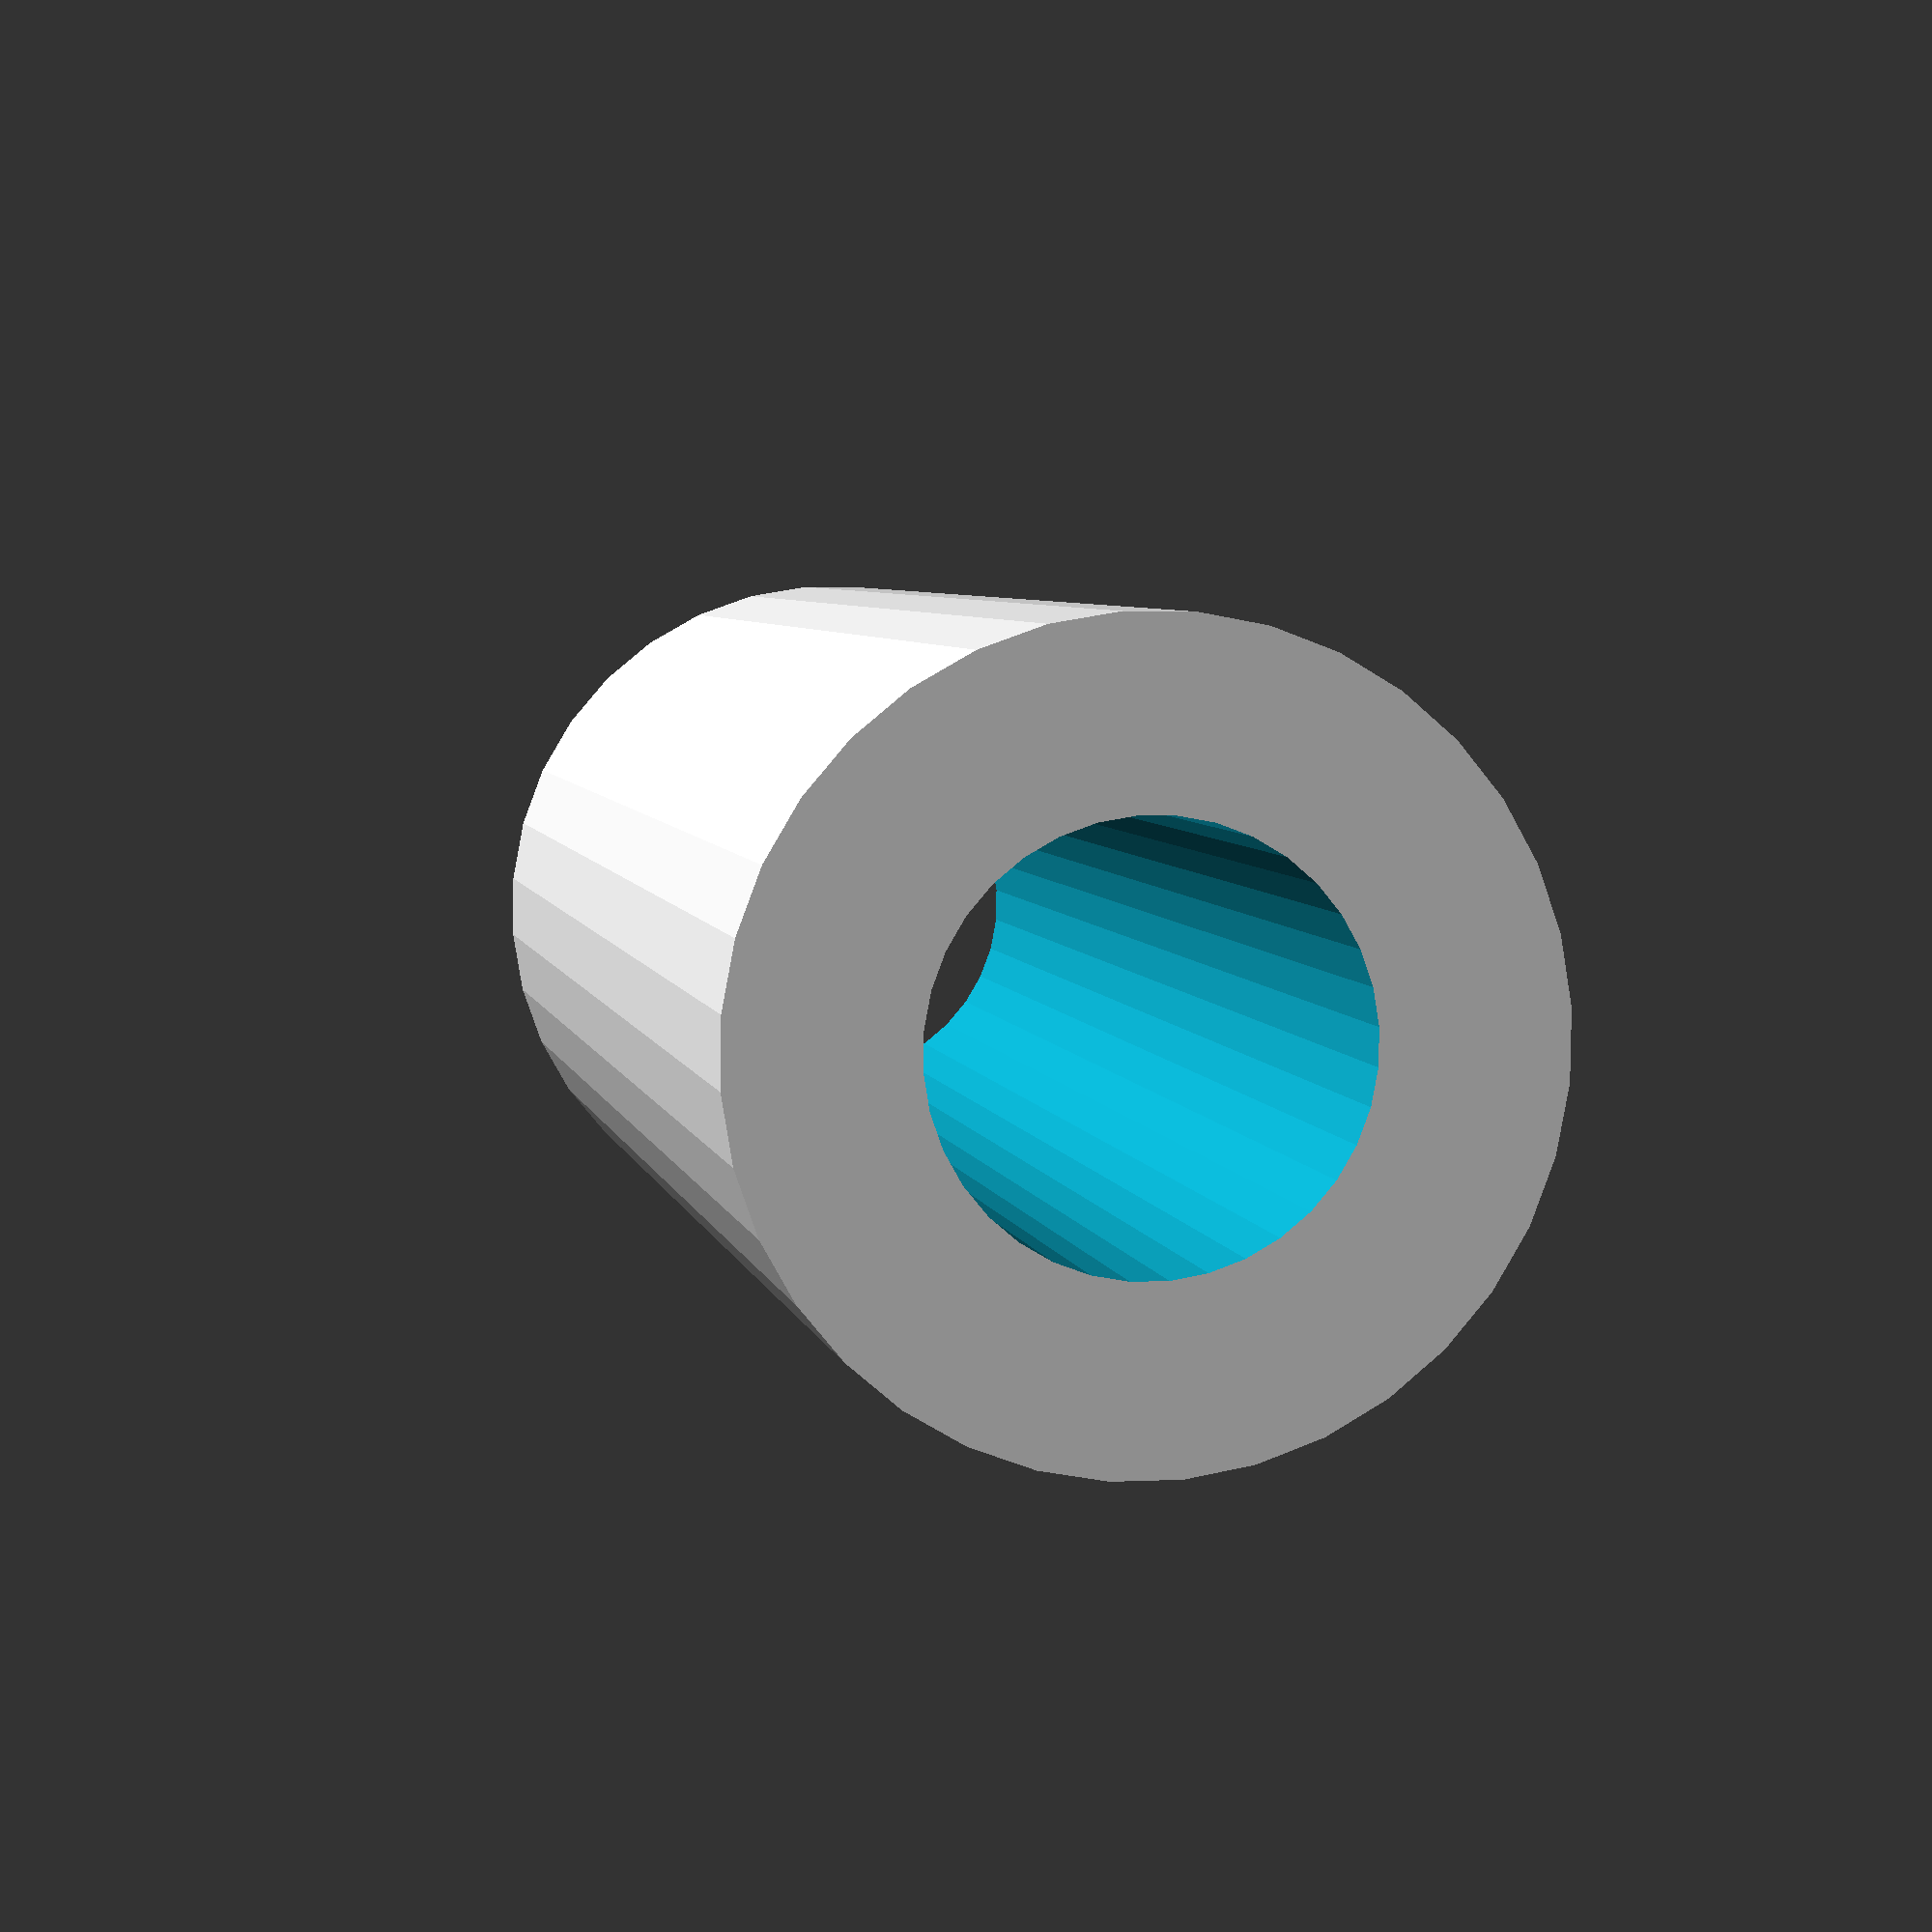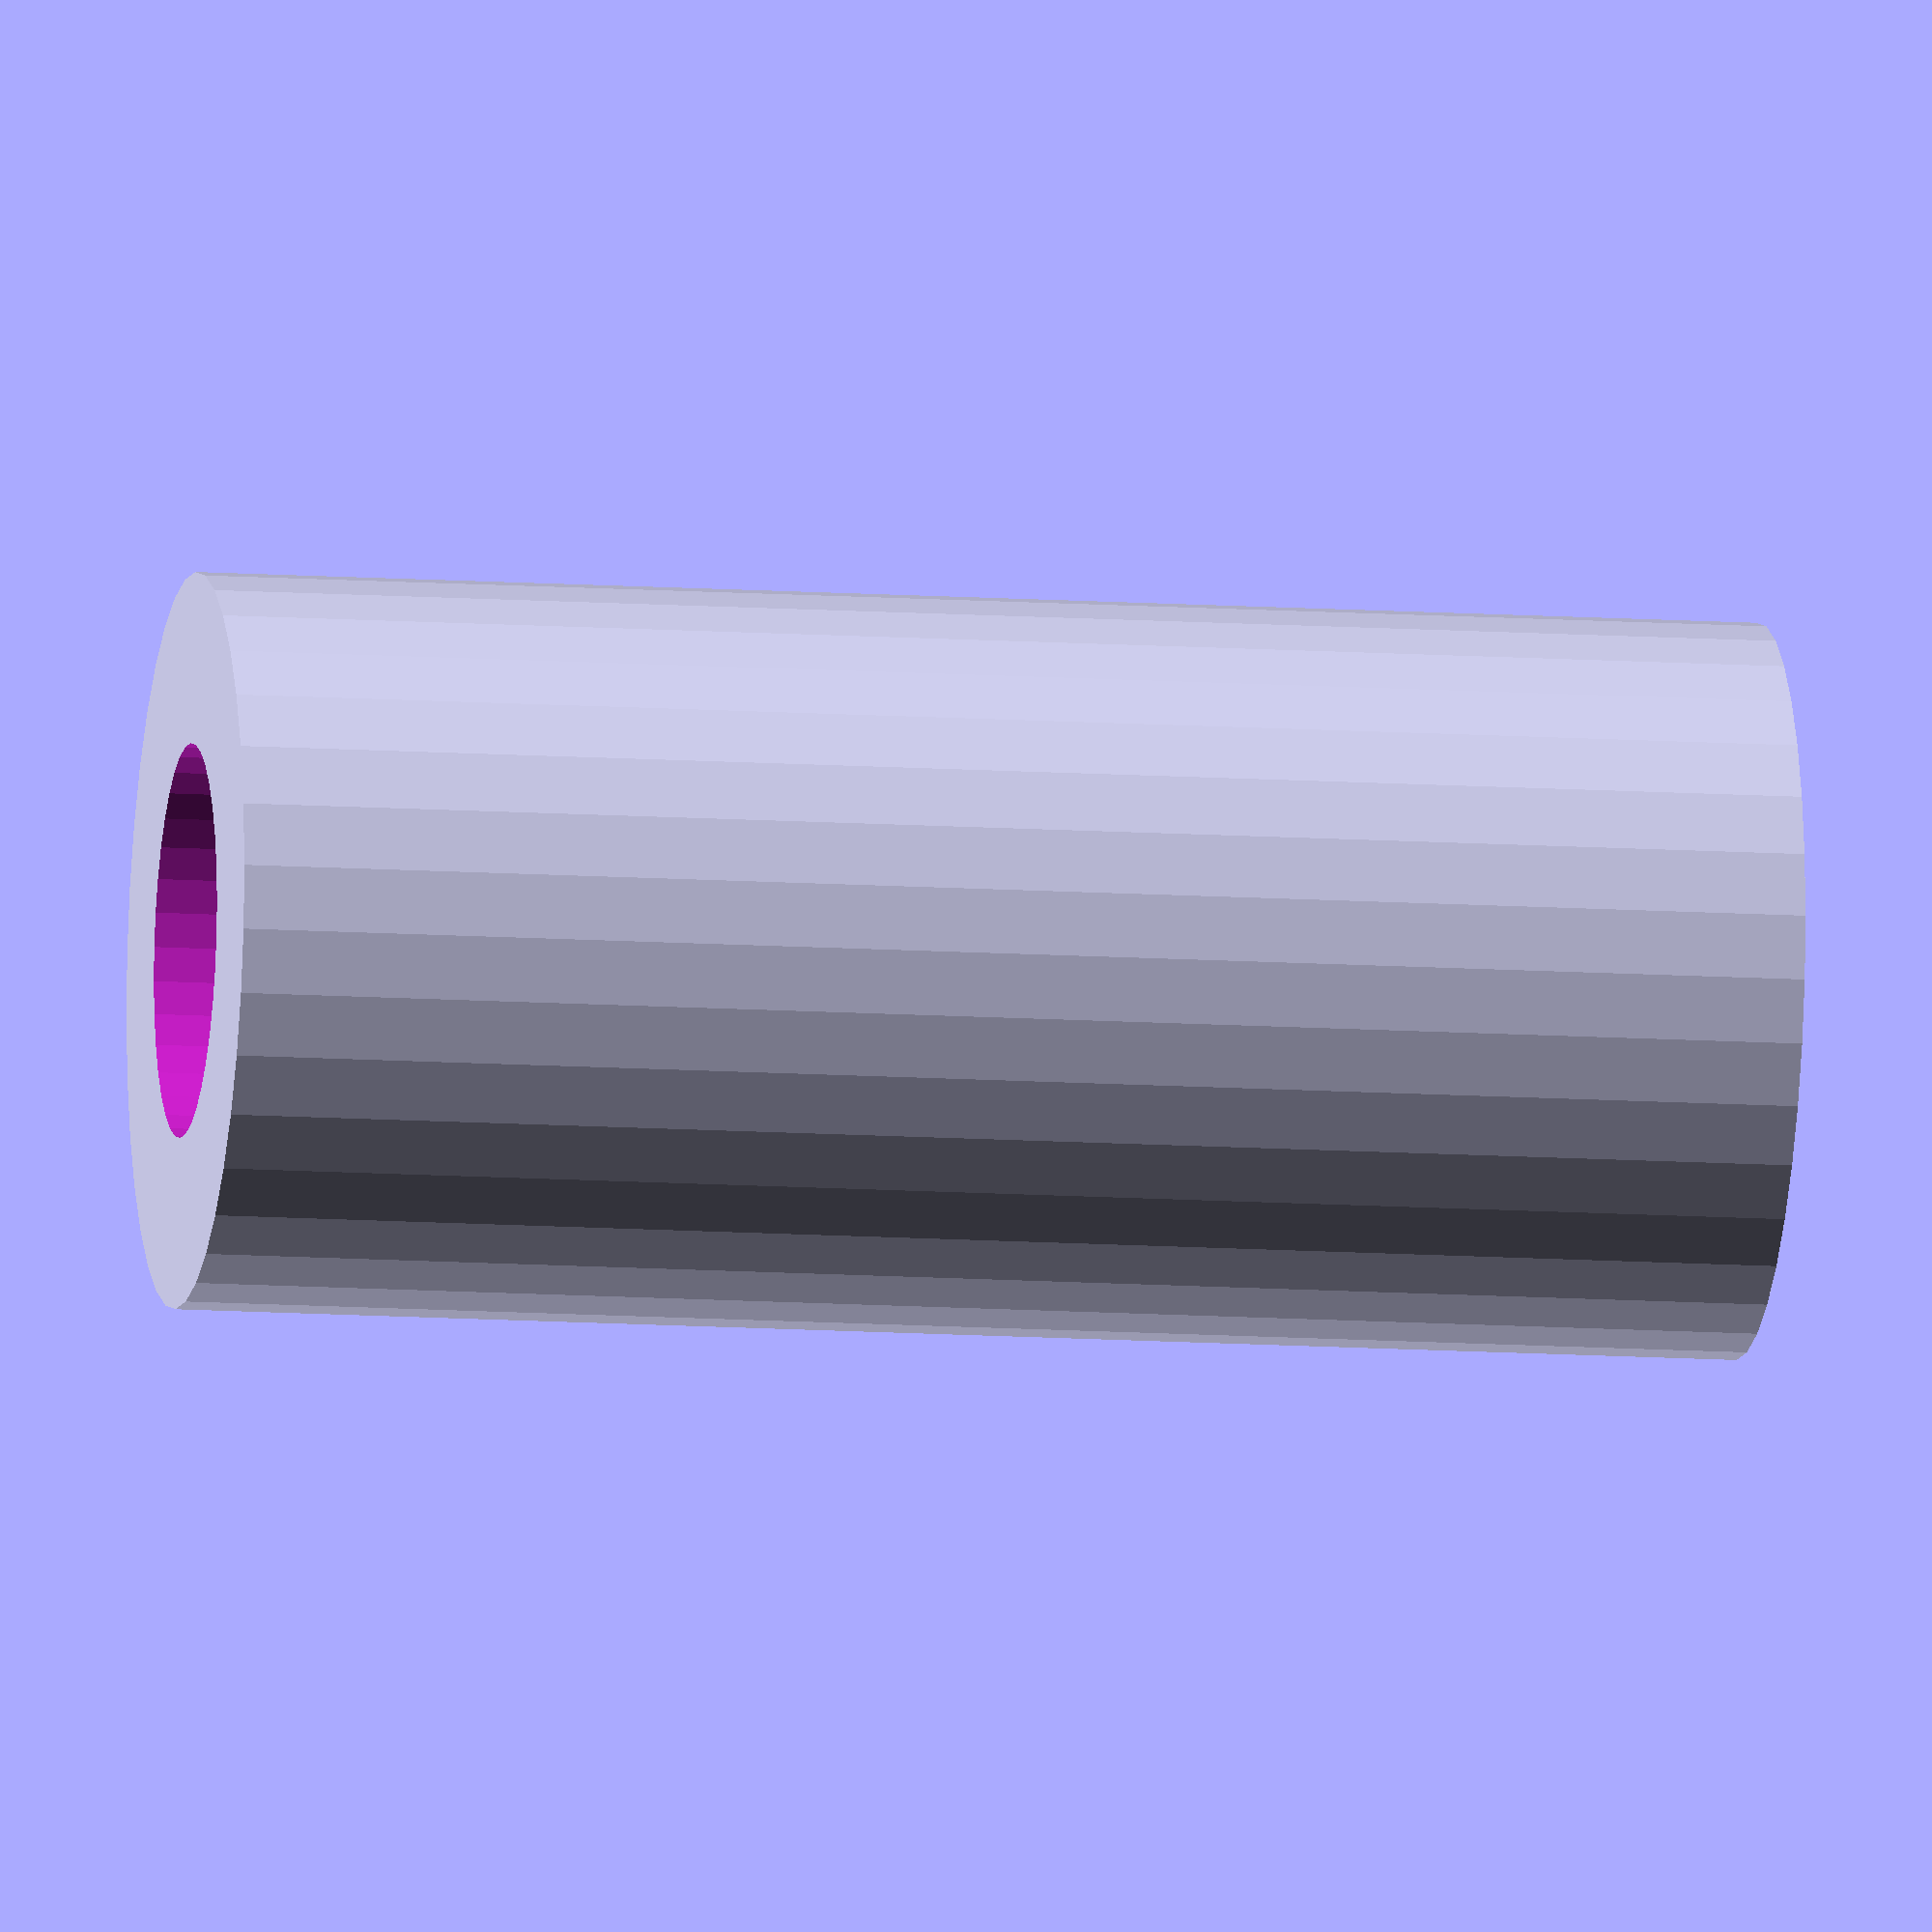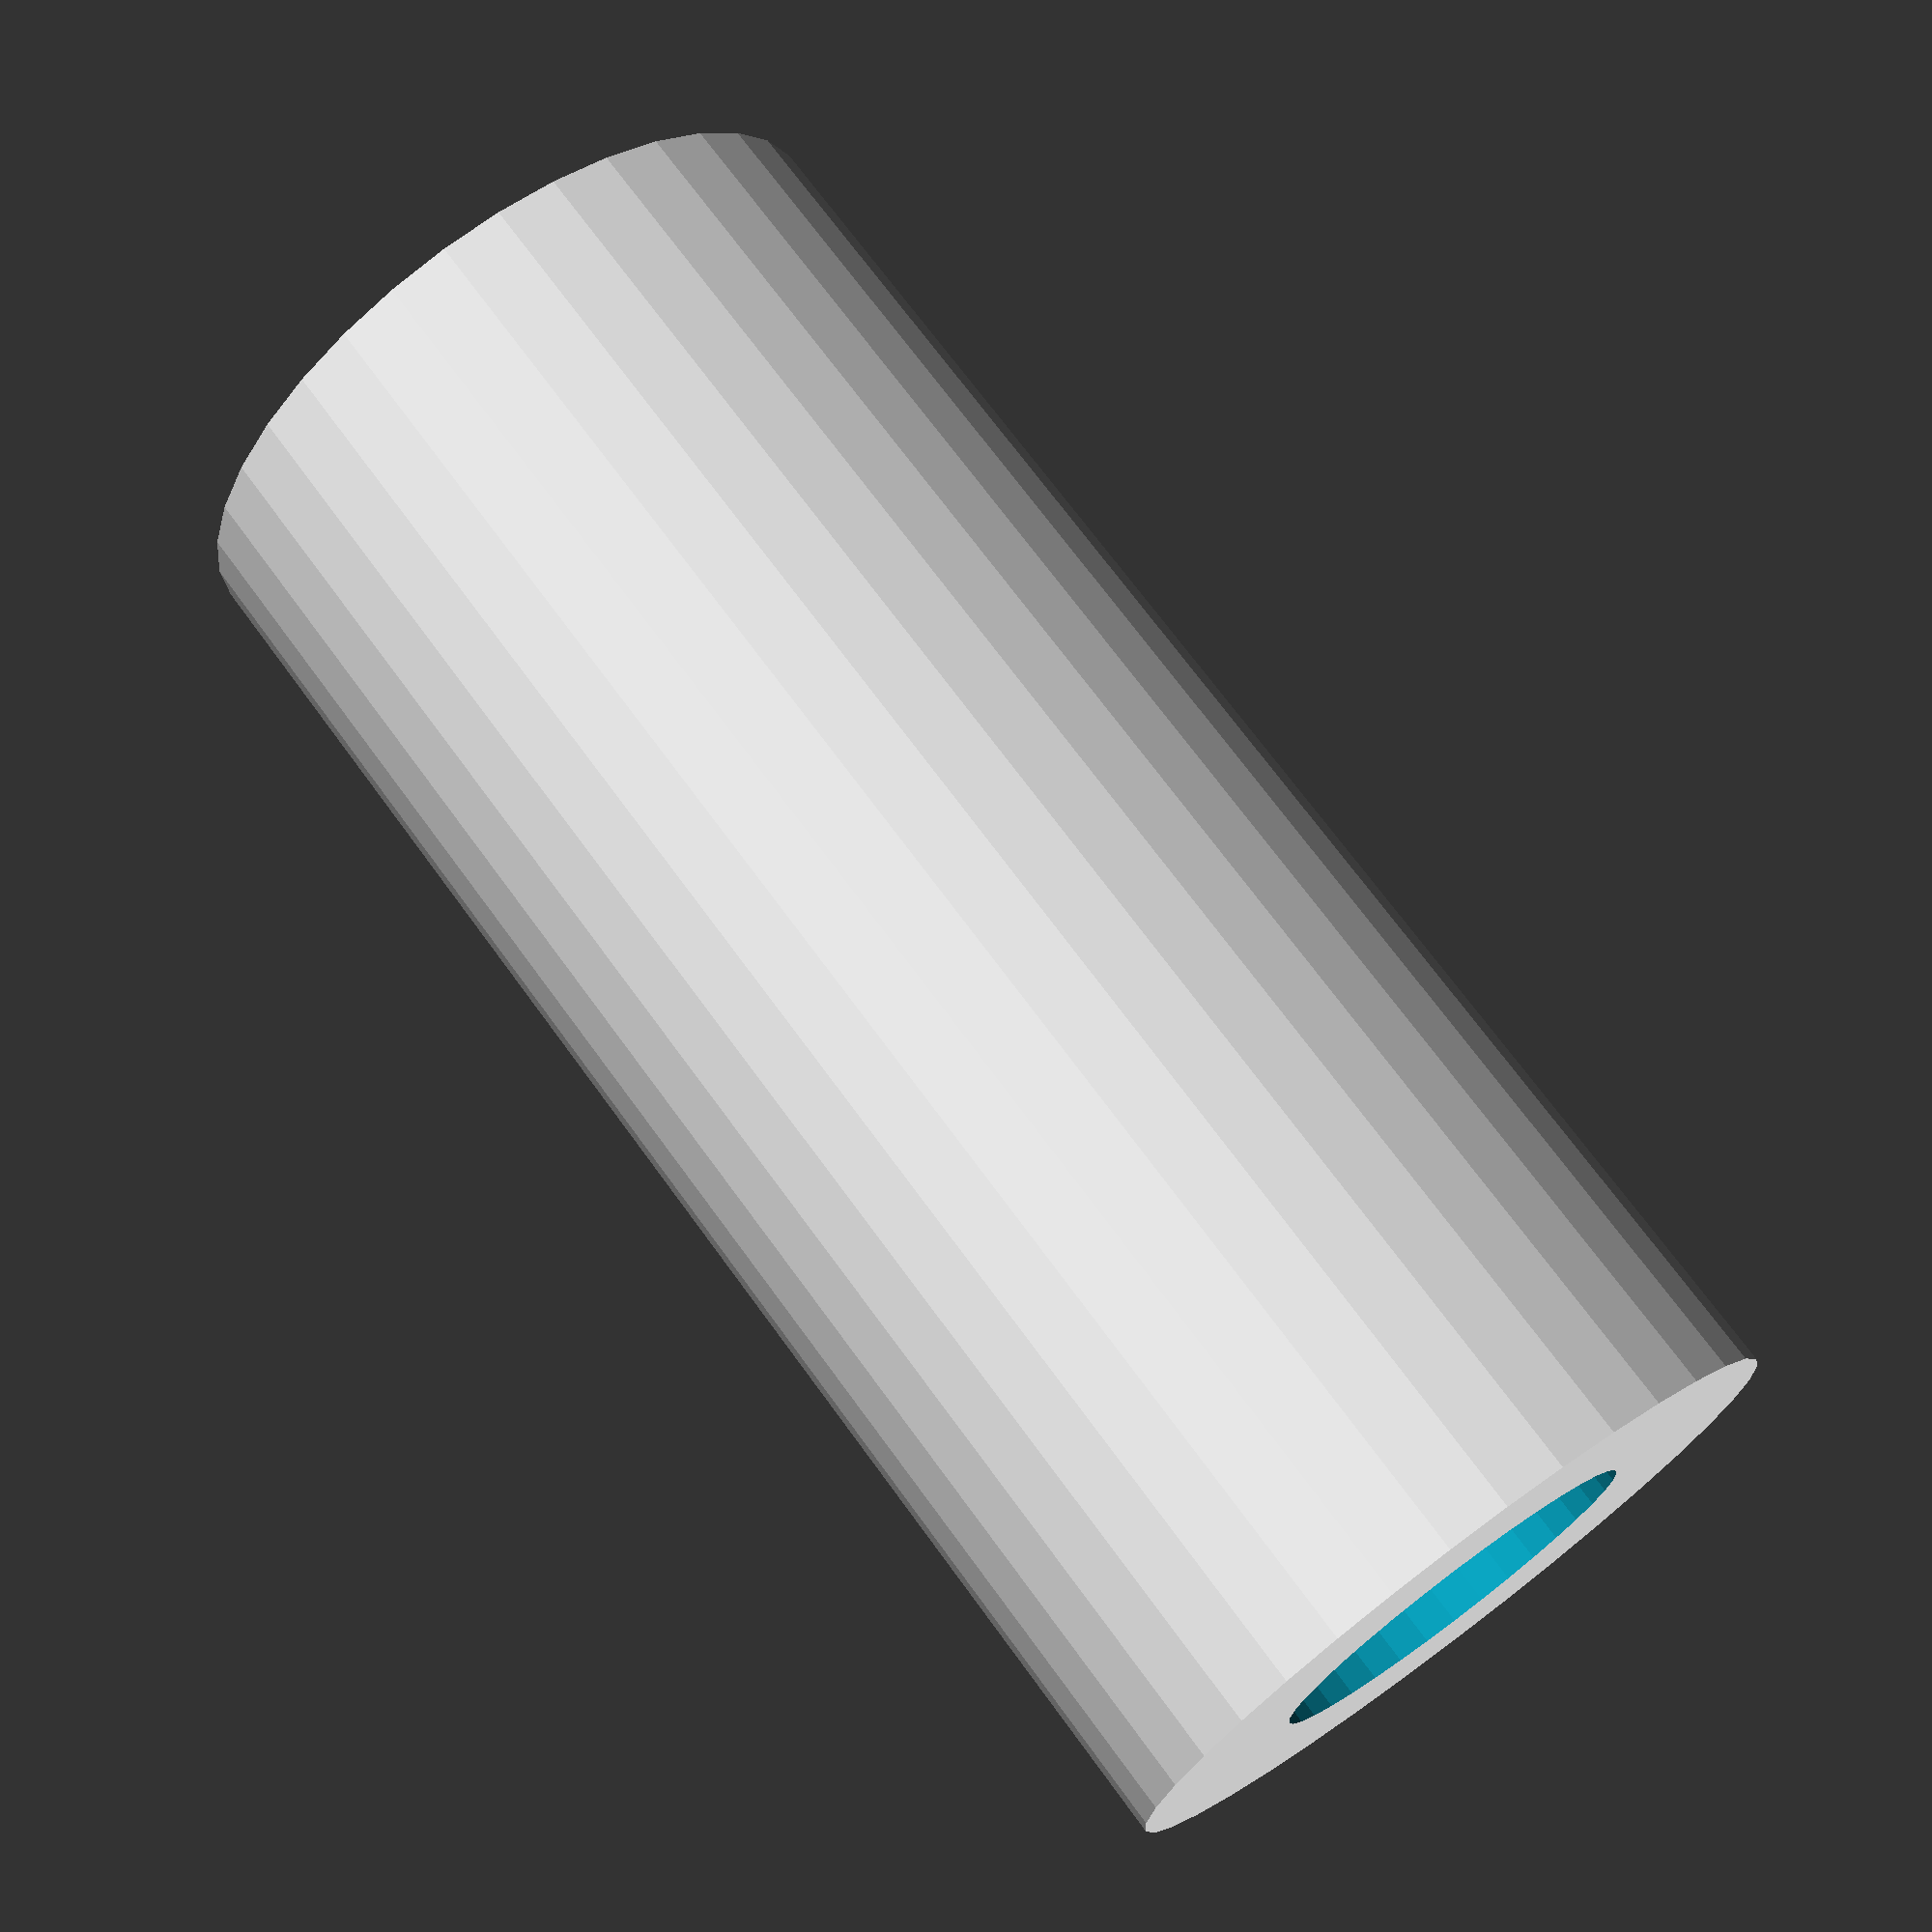
<openscad>
//---------------------------------------------------------------------------------------------
//-- Printable holder for washer
//-- (c) Martin Korinek	m.ko@inode.at
//-- Jan-2015
//---------------------------------------------------------------------------------------------
//--
//---------------------------------------------------------------------------------------------

//fragment minimum angle
  $fa=10.0;

//fragment minimum size
  $fs=0.2;
  
  heigth =30;
  
difference()
{  
	cylinder(h = heigth, d = 14);
	translate([0,0,-1])
	cylinder(h = heigth+2, d = 7.5);

} 



</openscad>
<views>
elev=174.8 azim=264.3 roll=11.5 proj=p view=wireframe
elev=11.6 azim=349.6 roll=80.8 proj=o view=solid
elev=108.4 azim=92.6 roll=216.2 proj=p view=solid
</views>
